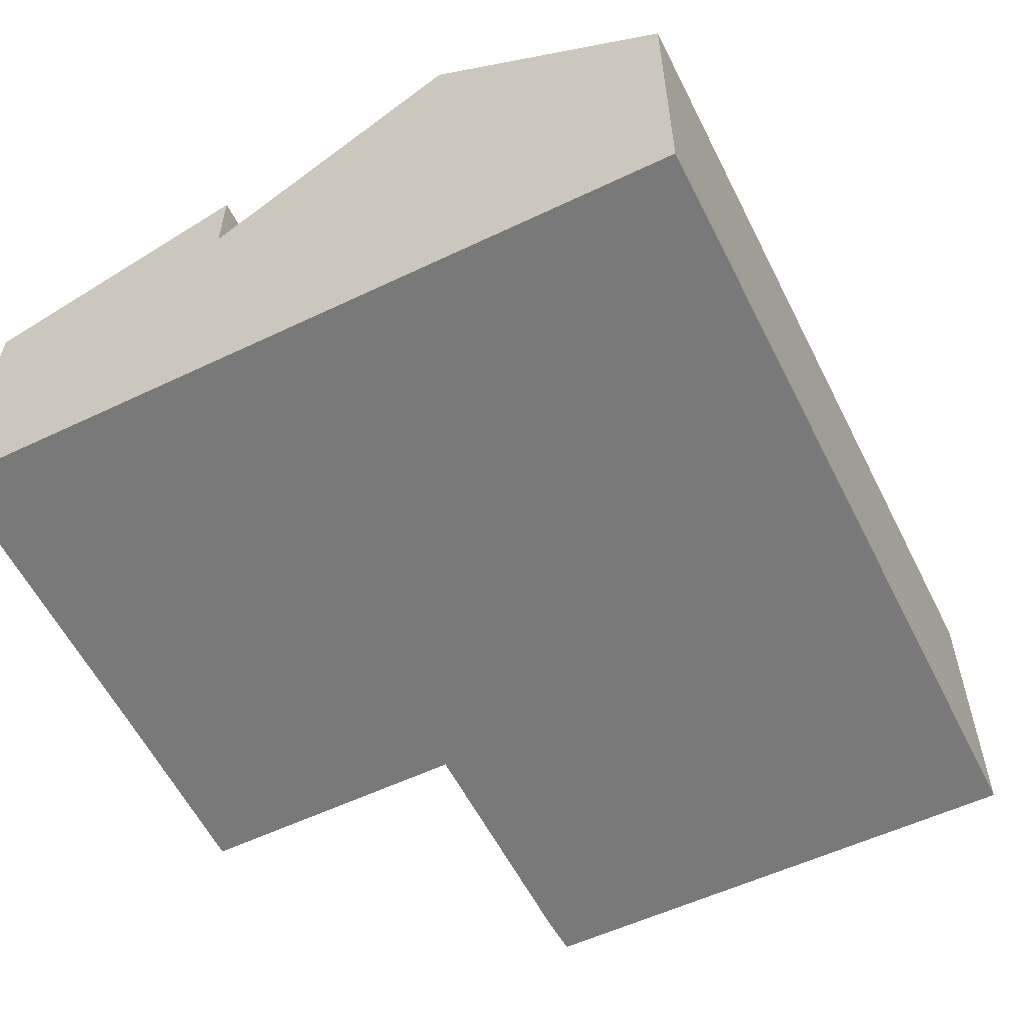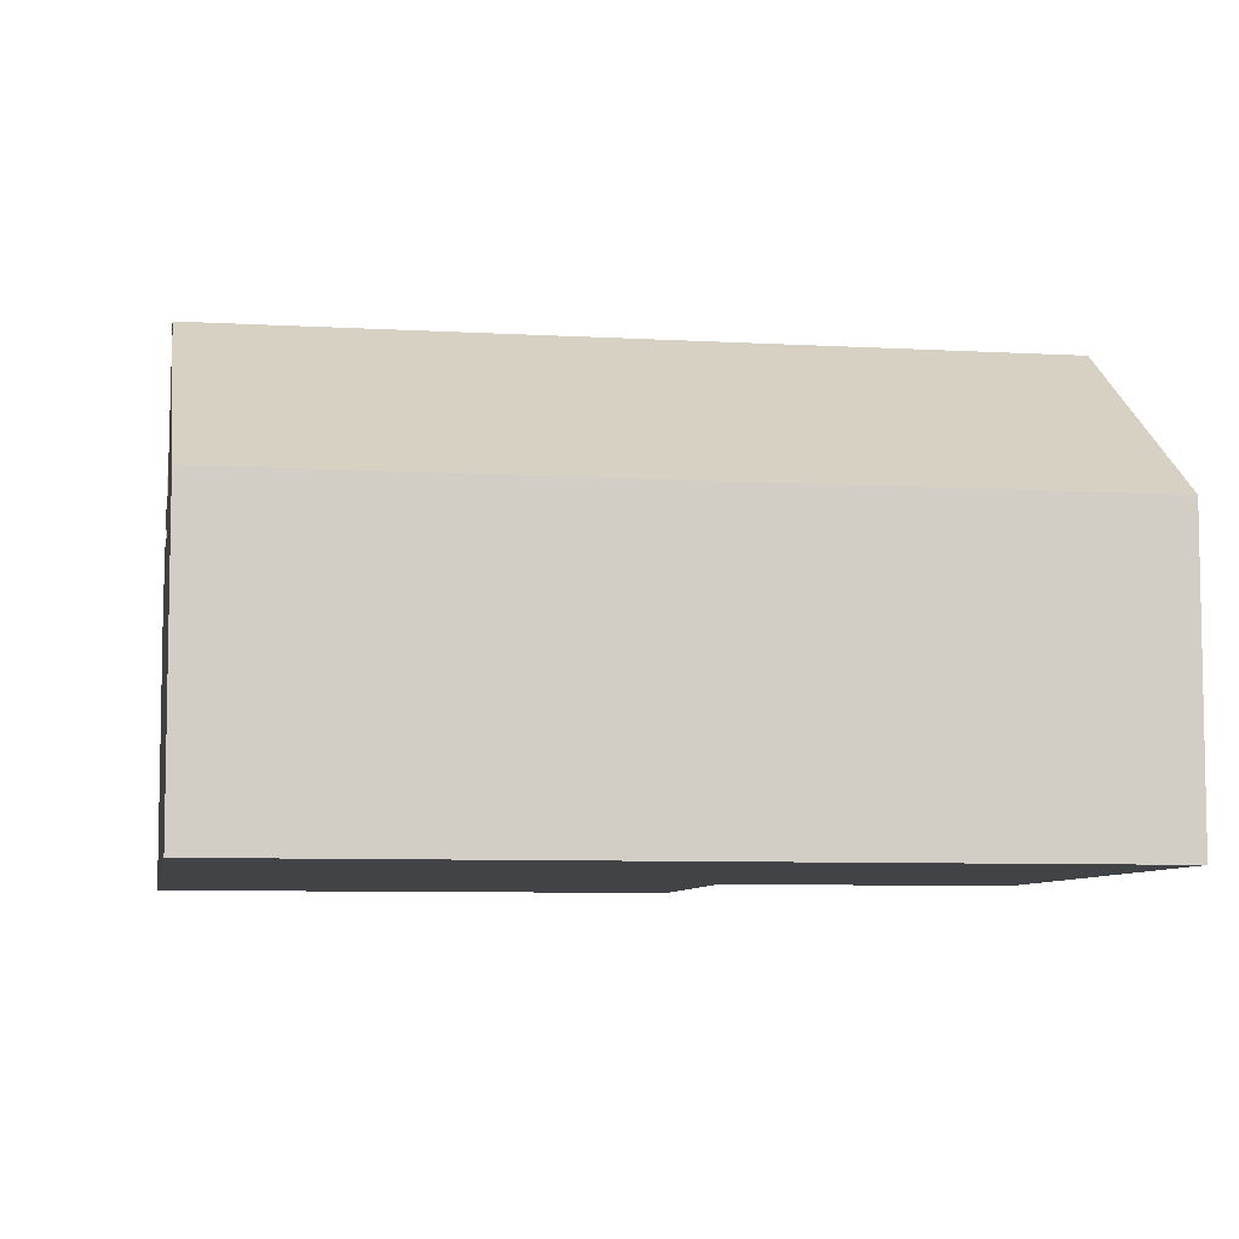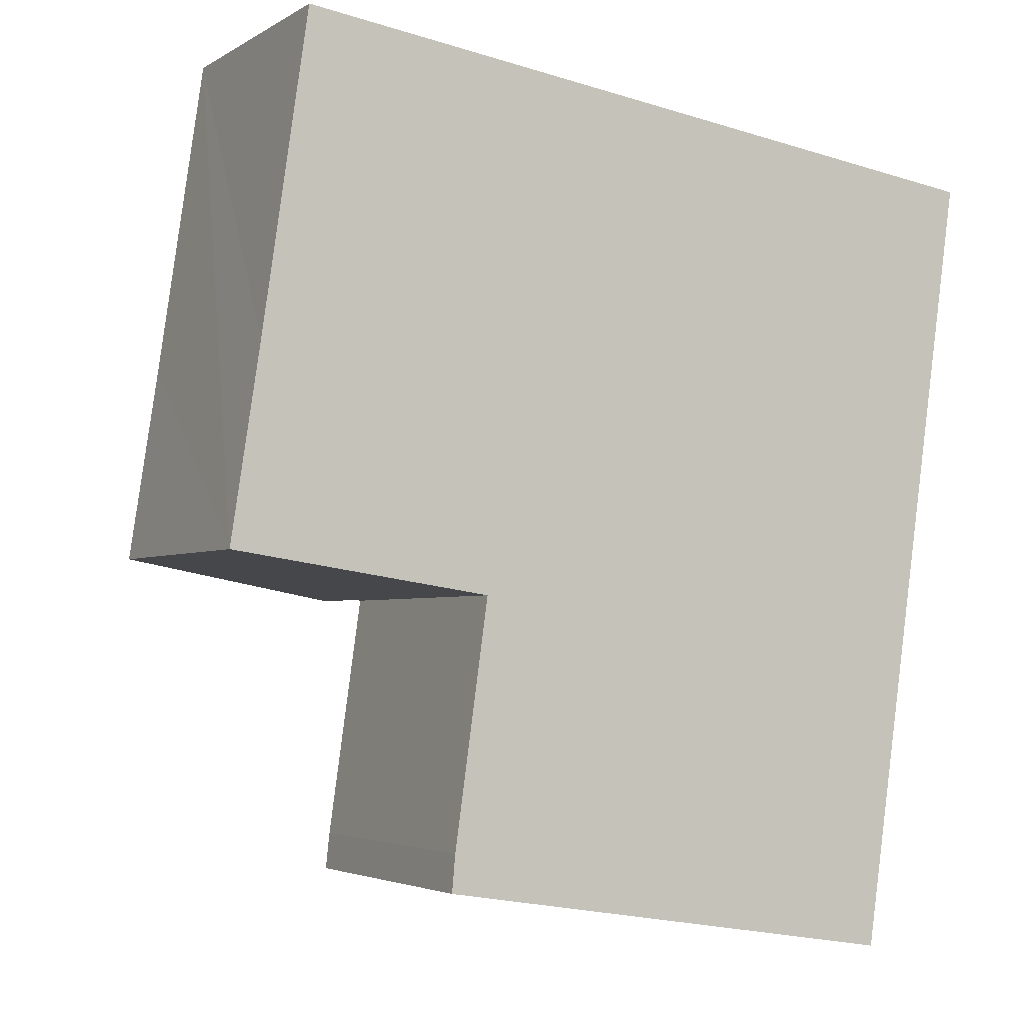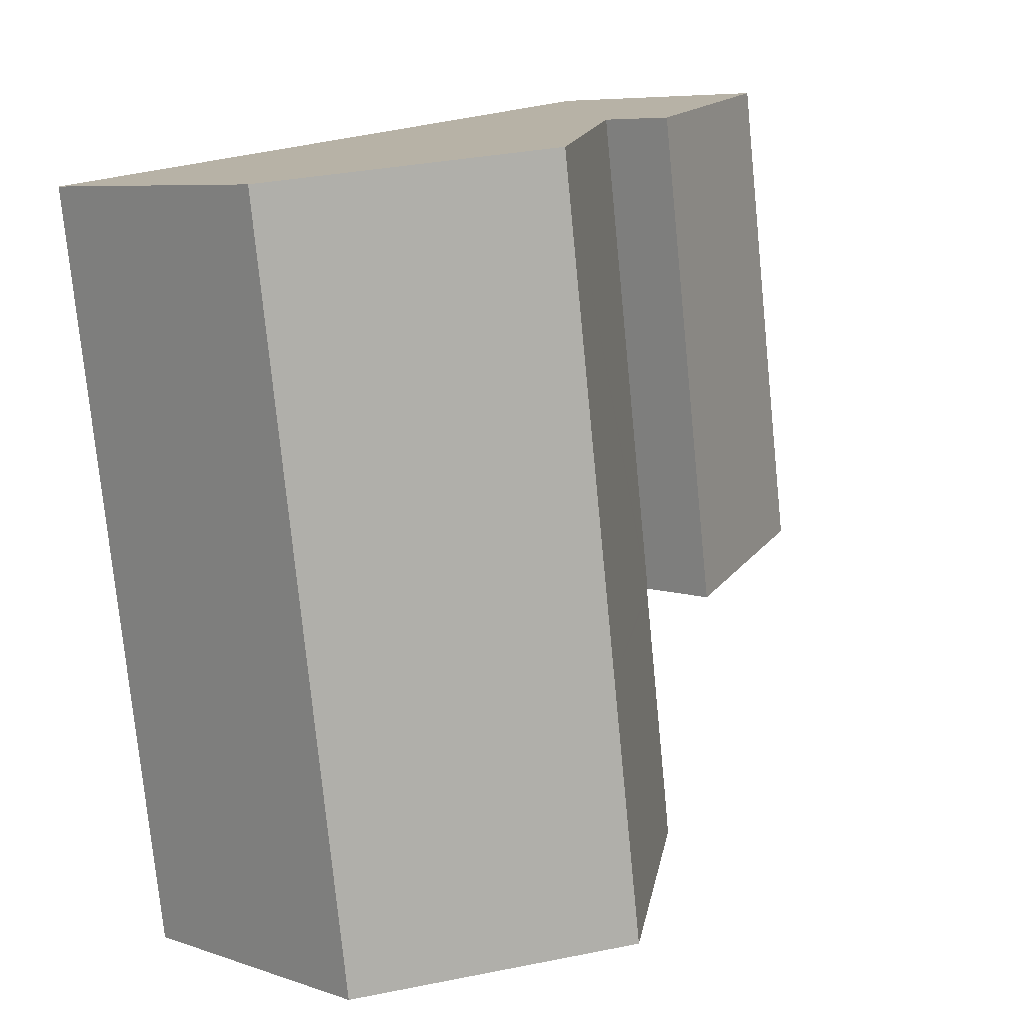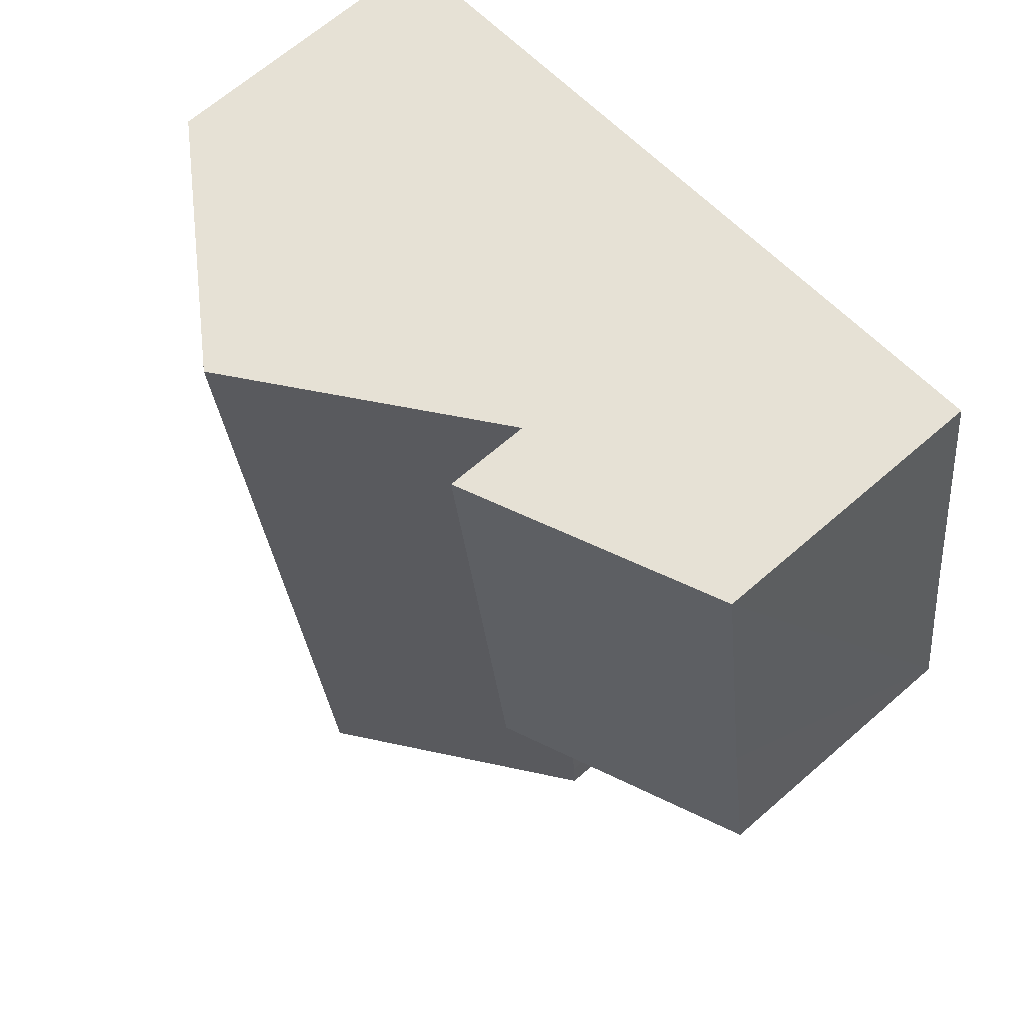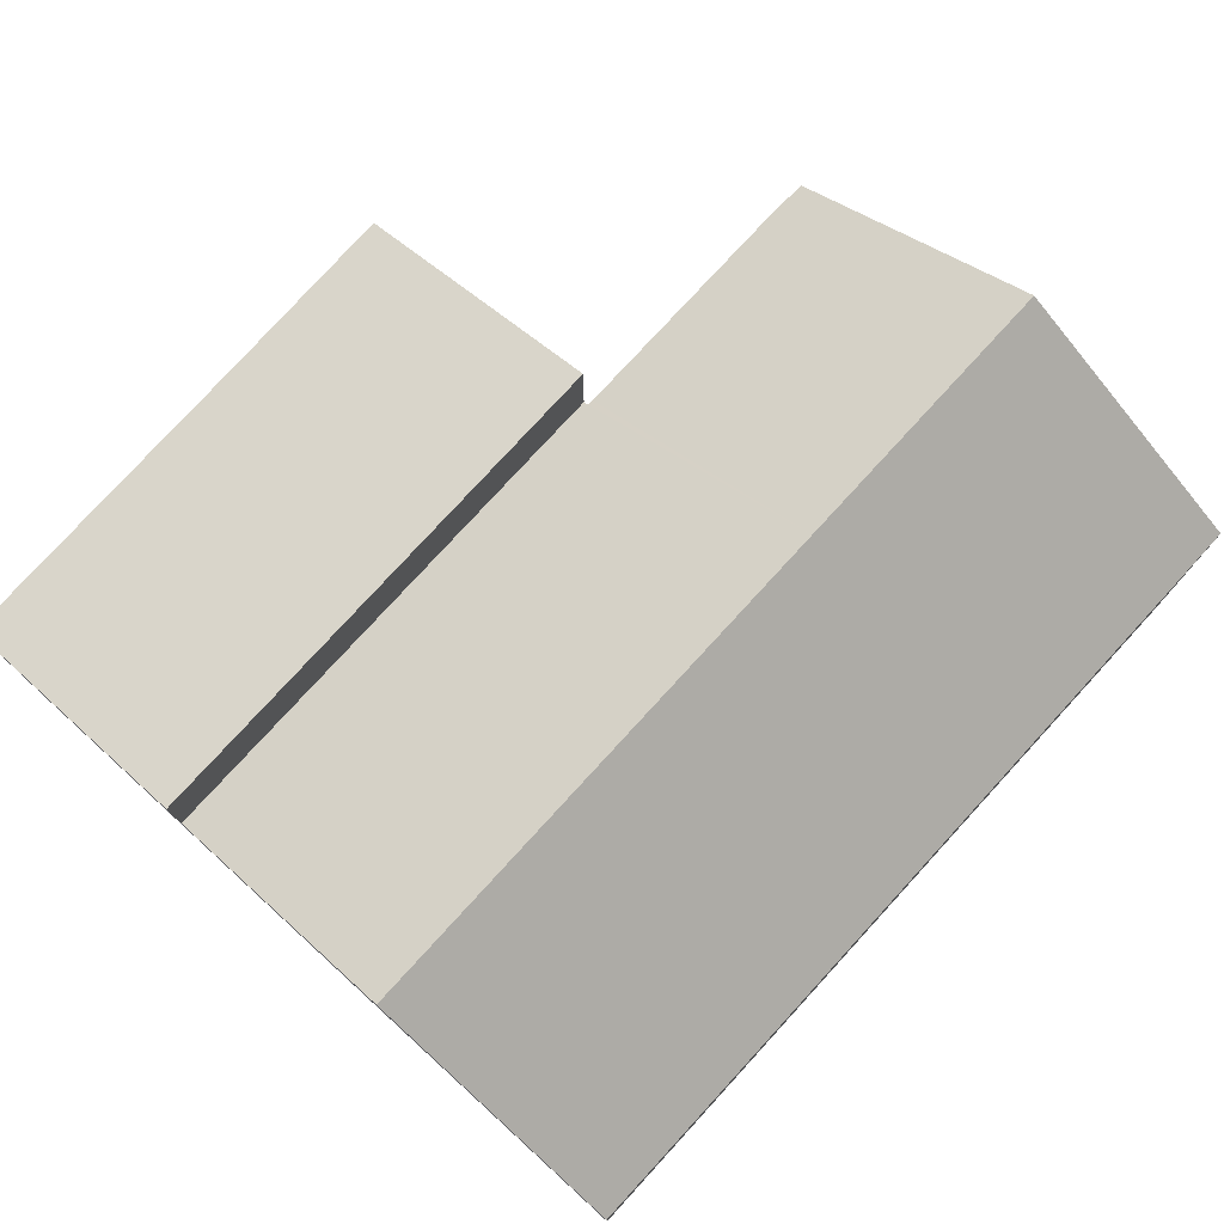
<metadata>
{"format":"obj","ext":"obj","renderer":"f3d","projection":"perspective","resolution":1024,"background":"white","views":[{"elev":-57.8,"azim":34.6,"up":"+Y"},{"elev":-7.3,"azim":88.7,"up":"+Y"},{"elev":-3.3,"azim":-28.1,"up":"+Z"},{"elev":7.3,"azim":133.9,"up":"+Z"},{"elev":66.3,"azim":-131.2,"up":"+Z"},{"elev":77.5,"azim":50.6,"up":"+Y"}]}
</metadata>
<code>
v  4.983 7.243 -0.739
v  1.458 5.37 9.868
v  6.397 7.234 9.151
v  0.564 5.371 3.707
v  0 5.361 3.283e-16
v  0 0 0
v  0.564 -2.27e-16 3.707
v  1.458 -6.042e-16 9.868
v  6.397 -5.603e-16 9.151
v  4.983 4.525e-17 -0.739
v  11.23 8.92 8.451
v  4.983 5.611 -0.739
v  6.397 5.611 9.151
v  5.087 5.683 -0.754
v  9.799 8.92 -1.548
v  5.072 5.683 -0.862
v  4.425 5.692 -5.484
v  9.029 8.92 -6.935
v  4.361 5.718 -6.197
v  15.96 5.679 7.764
v  14.53 5.679 -2.234
v  13.75 5.679 -7.681
v  5.087 4.617e-17 -0.754
v  5.072 5.278e-17 -0.862
v  4.425 3.358e-16 -5.484
v  4.361 3.795e-16 -6.197
v  13.75 4.703e-16 -7.681
v  9.029 4.246e-16 -6.935
v  11.23 -5.175e-16 8.451
v  15.96 -4.754e-16 7.764
v  14.53 1.368e-16 -2.234
g defaultobject
f 1 2 3
f 2 1 4
f 4 1 5
f 6 4 5
f 4 6 2
f 2 6 7
f 2 7 8
f 2 9 3
f 9 2 8
f 3 10 1
f 10 3 9
f 10 5 1
f 5 10 6
f 7 9 8
f 9 7 6
f 9 6 10
f 11 12 13
f 12 11 14
f 14 11 15
f 14 15 16
f 16 15 17
f 17 15 18
f 17 18 19
f 20 15 11
f 15 20 21
f 15 21 18
f 18 21 22
f 16 23 14
f 23 16 17
f 23 17 24
f 24 17 25
f 10 13 12
f 13 10 9
f 26 17 19
f 17 26 25
f 23 12 14
f 12 23 10
f 27 18 22
f 18 27 19
f 19 27 28
f 19 28 26
f 9 11 13
f 11 9 20
f 20 9 29
f 20 29 30
f 30 21 20
f 21 30 31
f 21 31 22
f 22 31 27
f 10 29 9
f 29 10 30
f 30 10 23
f 30 23 31
f 31 23 24
f 31 24 25
f 31 25 26
f 31 26 28
f 31 28 27

</code>
